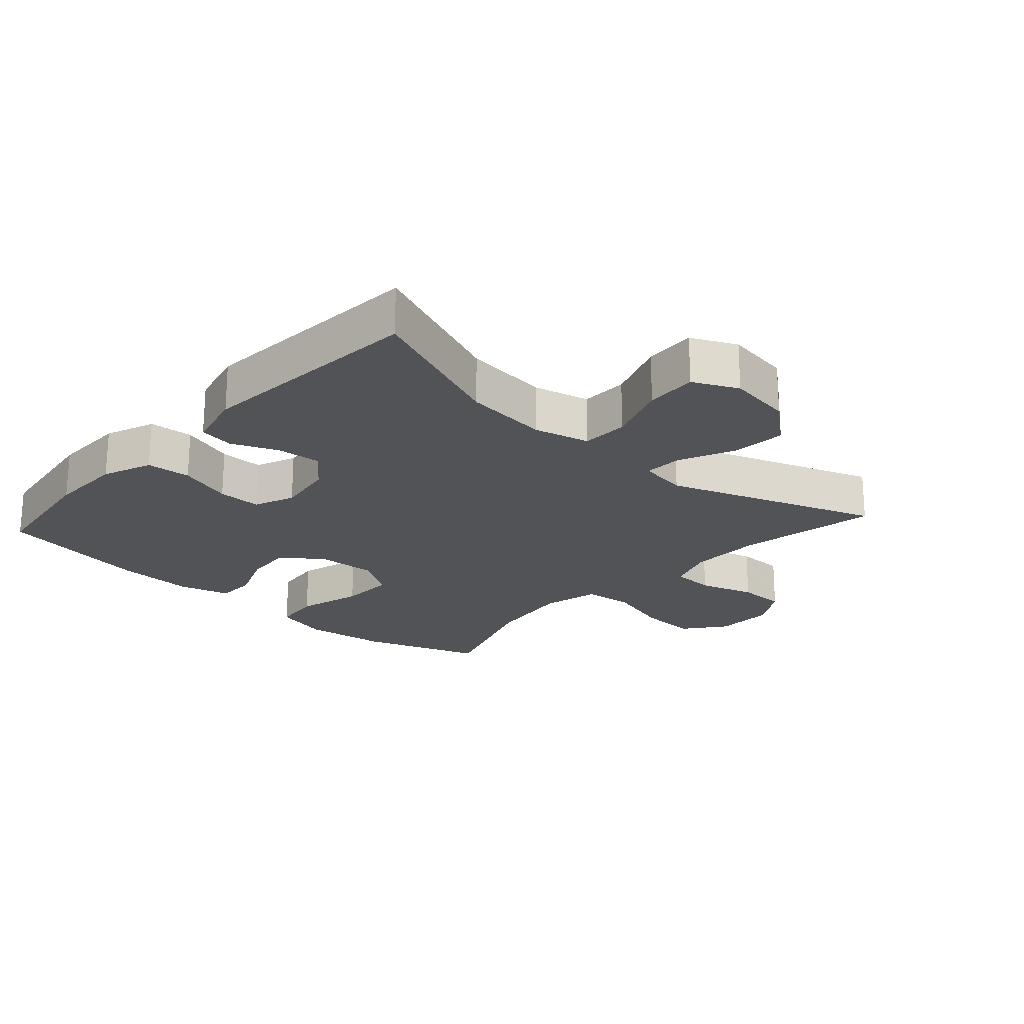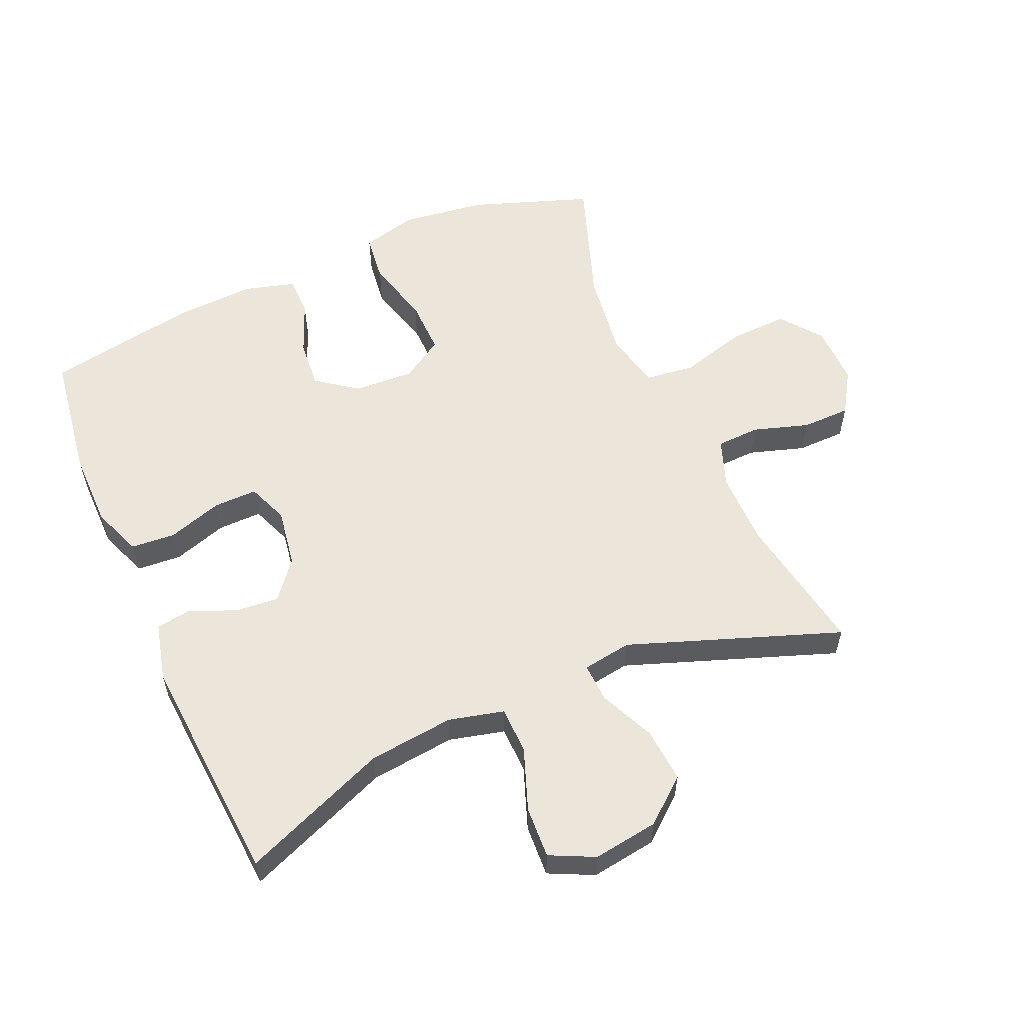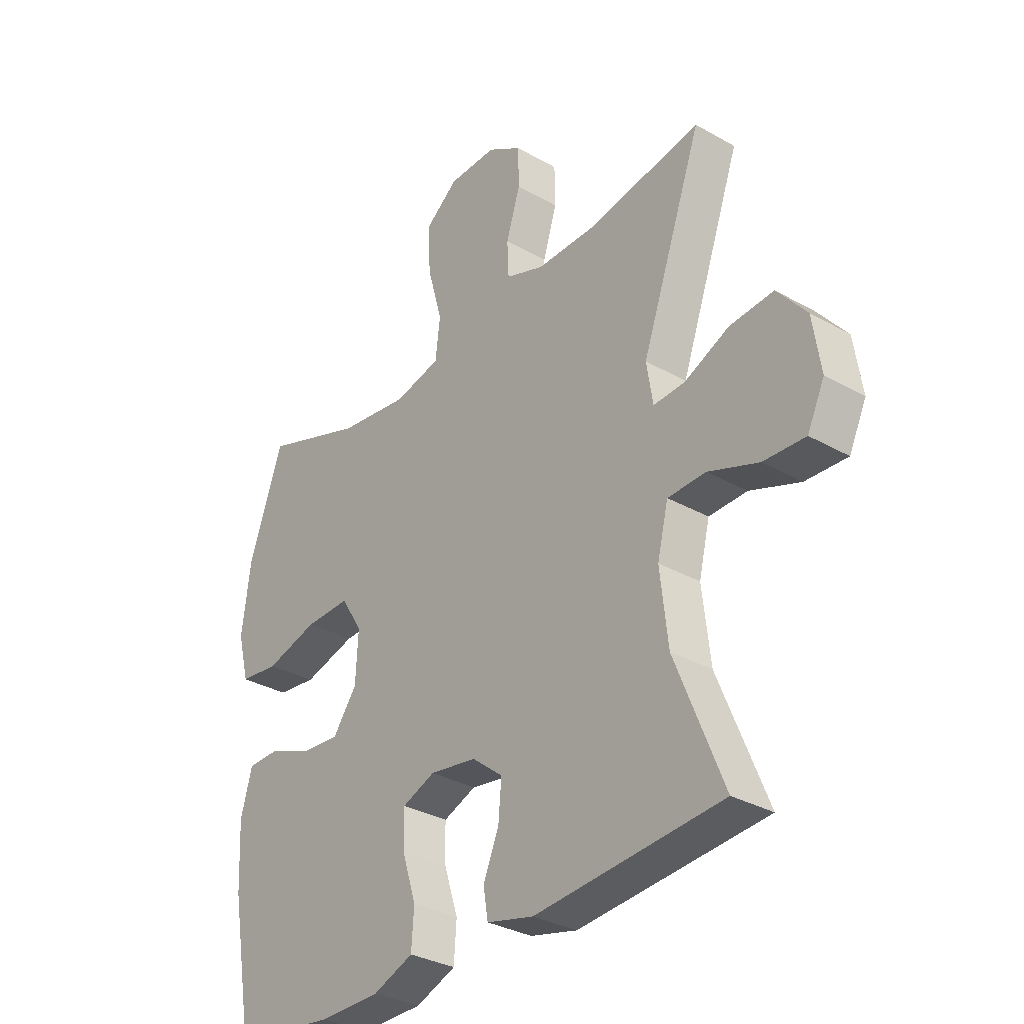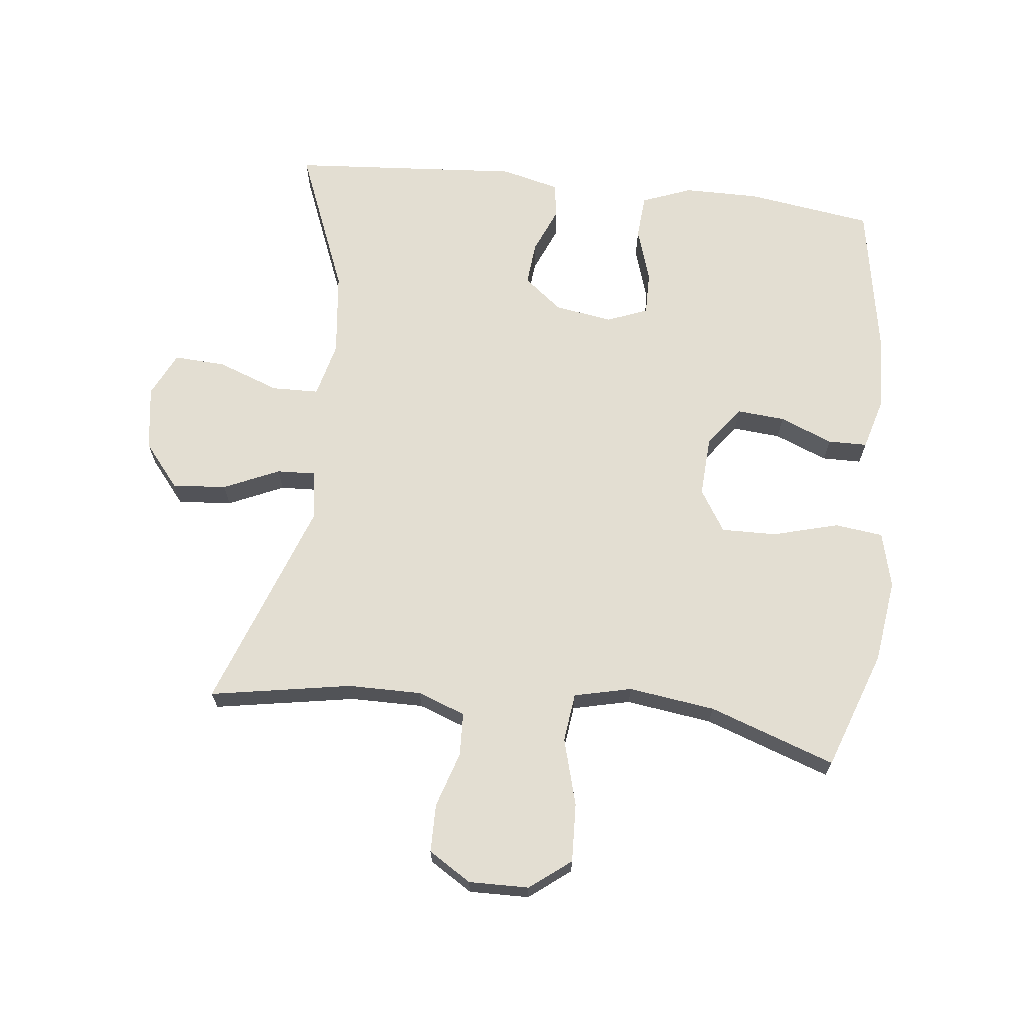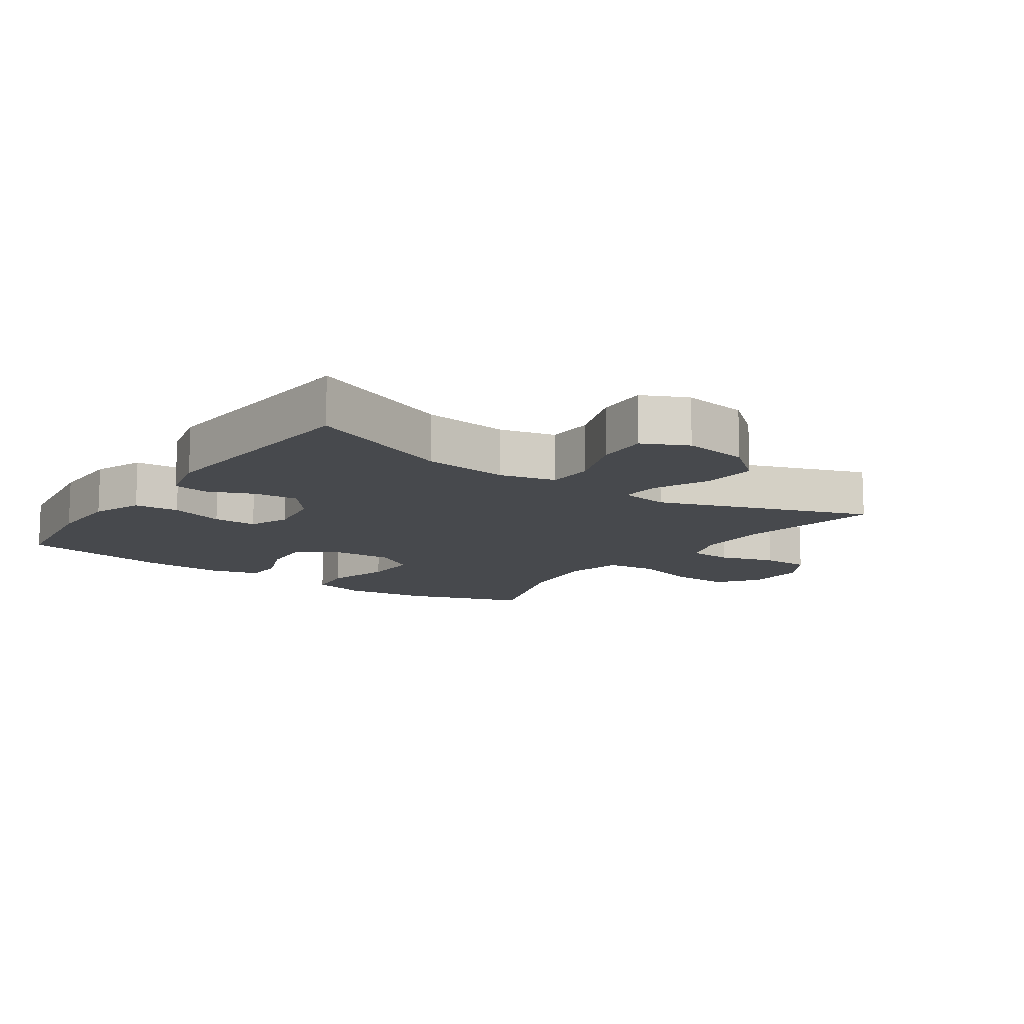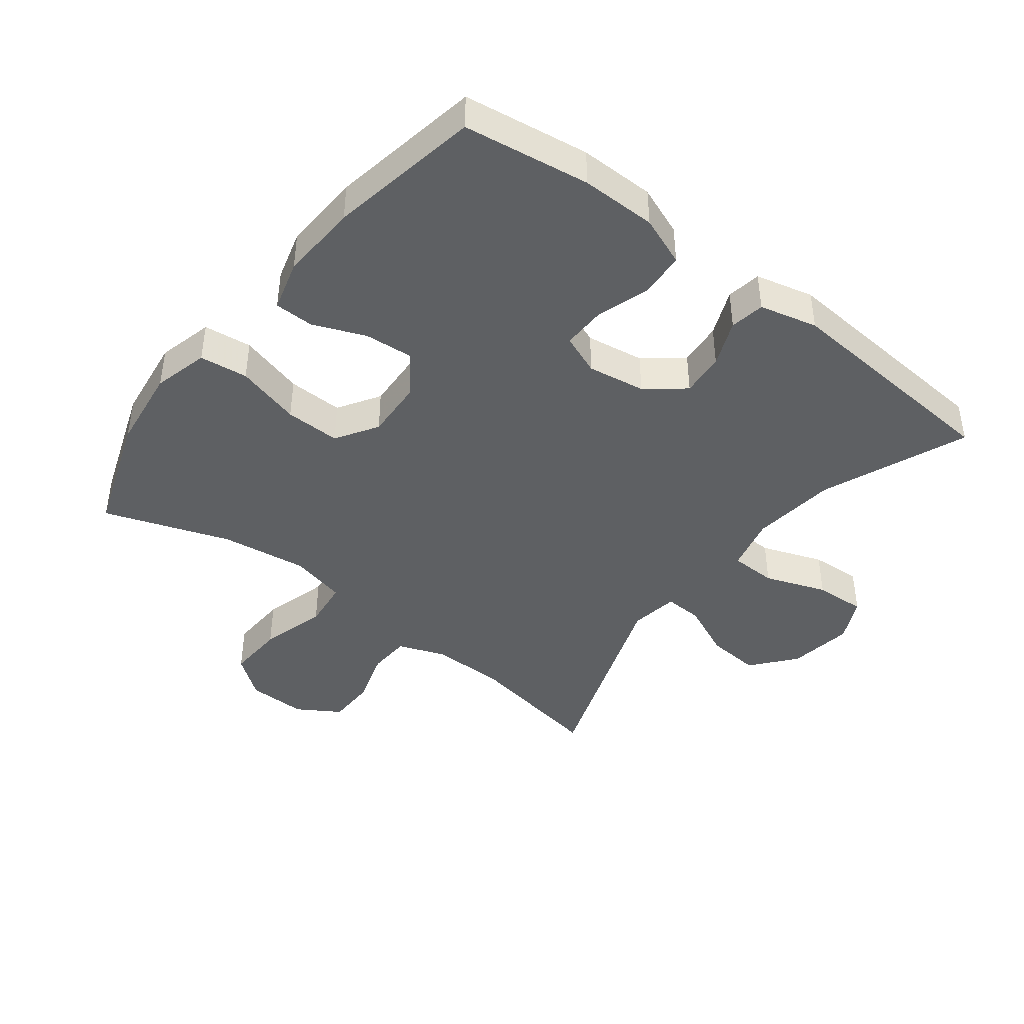
<metadata>
{"format":"obj","ext":"obj","renderer":"f3d","projection":"perspective","resolution":1024,"background":"white","views":[{"elev":-21.7,"azim":-132.1,"up":"+Y"},{"elev":57.4,"azim":-113.5,"up":"+Y"},{"elev":-32.2,"azim":-128.5,"up":"+Z"},{"elev":67.4,"azim":6.6,"up":"+Y"},{"elev":-12.2,"azim":-124.8,"up":"+Y"},{"elev":-42.6,"azim":142.3,"up":"+Y"}]}
</metadata>
<code>
v 0.5 0.07 0.5
v 0.565 0.07 0.315
v 0.582 0.07 0.185
v 0.56 0.07 0.099
v 0.485 0.07 0.09
v 0.384 0.07 0.118
v 0.298 0.07 0.12
v 0.257 0.07 0.055
v 0.262 0.07 -0.038
v 0.308 0.07 -0.101
v 0.383 0.07 -0.095
v 0.465 0.07 -0.062
v 0.526 0.07 -0.063
v 0.548 0.07 -0.142
v 0.542 0.07 -0.264
v 0.5 0.07 -0.5
v 0.304 0.07 -0.528
v 0.187 0.07 -0.527
v 0.11 0.07 -0.497
v 0.105 0.07 -0.428
v 0.132 0.07 -0.344
v 0.133 0.07 -0.276
v 0.07 0.07 -0.251
v -0.02 0.07 -0.265
v -0.079 0.07 -0.312
v -0.073 0.07 -0.38
v -0.043 0.07 -0.452
v -0.052 0.07 -0.506
v -0.142 0.07 -0.528
v -0.5 0.07 -0.5
v -0.408 0.07 -0.273
v -0.393 0.07 -0.141
v -0.414 0.07 -0.055
v -0.487 0.07 -0.053
v -0.583 0.07 -0.088
v -0.663 0.07 -0.092
v -0.696 0.07 -0.023
v -0.681 0.07 0.078
v -0.625 0.07 0.146
v -0.541 0.07 0.139
v -0.455 0.07 0.1
v -0.395 0.07 0.097
v -0.383 0.07 0.173
v -0.5 0.07 0.5
v -0.281 0.07 0.461
v -0.167 0.07 0.46
v -0.093 0.07 0.487
v -0.09 0.07 0.554
v -0.117 0.07 0.64
v -0.116 0.07 0.715
v -0.05 0.07 0.756
v 0.043 0.07 0.754
v 0.106 0.07 0.705
v 0.102 0.07 0.614
v 0.073 0.07 0.511
v 0.082 0.07 0.435
v 0.171 0.07 0.414
v 0.305 0.07 0.432
v 0.5 0 0.5
v 0.565 0 0.315
v 0.582 0 0.185
v 0.56 0 0.099
v 0.485 0 0.09
v 0.384 0 0.118
v 0.298 0 0.12
v 0.257 0 0.055
v 0.262 0 -0.038
v 0.308 0 -0.101
v 0.383 0 -0.095
v 0.465 0 -0.062
v 0.526 0 -0.063
v 0.548 0 -0.142
v 0.542 0 -0.264
v 0.5 0 -0.5
v 0.304 0 -0.528
v 0.187 0 -0.527
v 0.11 0 -0.497
v 0.105 0 -0.428
v 0.132 0 -0.344
v 0.133 0 -0.276
v 0.07 0 -0.251
v -0.02 0 -0.265
v -0.079 0 -0.312
v -0.073 0 -0.38
v -0.043 0 -0.452
v -0.052 0 -0.506
v -0.142 0 -0.528
v -0.5 0 -0.5
v -0.408 0 -0.273
v -0.393 0 -0.141
v -0.414 0 -0.055
v -0.487 0 -0.053
v -0.583 0 -0.088
v -0.663 0 -0.092
v -0.696 0 -0.023
v -0.681 0 0.078
v -0.625 0 0.146
v -0.541 0 0.139
v -0.455 0 0.1
v -0.395 0 0.097
v -0.383 0 0.173
v -0.5 0 0.5
v -0.281 0 0.461
v -0.167 0 0.46
v -0.093 0 0.487
v -0.09 0 0.554
v -0.117 0 0.64
v -0.116 0 0.715
v -0.05 0 0.756
v 0.043 0 0.754
v 0.106 0 0.705
v 0.102 0 0.614
v 0.073 0 0.511
v 0.082 0 0.435
v 0.171 0 0.414
v 0.305 0 0.432
f 53 54 55
f 52 53 55
f 51 52 55
f 50 51 55
f 49 50 55
f 48 49 55
f 47 48 55 56
f 46 47 56
f 45 46 56 57
f 43 44 45
f 42 43 45 57
f 39 40 41
f 38 39 41
f 37 38 41
f 36 37 41
f 35 36 41
f 34 35 41
f 33 34 41 42
f 42 57 58
f 33 42 58
f 32 33 58
f 29 30 31
f 28 29 31
f 27 28 31
f 26 27 31
f 25 26 31 32
f 19 20 21
f 18 19 21
f 17 18 21
f 16 17 21
f 15 16 21
f 14 15 21
f 13 14 21
f 12 13 21
f 11 12 21
f 10 11 21 22
f 9 10 22 23
f 4 5 6
f 3 4 6
f 2 3 6
f 1 2 6
f 58 1 6
f 58 6 7
f 58 7 8
f 32 58 8
f 25 32 8
f 24 25 8
f 8 9 23 24
f 113 112 111
f 113 111 110
f 113 110 109
f 113 109 108
f 113 108 107
f 113 107 106
f 114 113 106 105
f 114 105 104
f 115 114 104 103
f 103 102 101
f 115 103 101 100
f 99 98 97
f 99 97 96
f 99 96 95
f 99 95 94
f 99 94 93
f 99 93 92
f 100 99 92 91
f 116 115 100
f 116 100 91
f 116 91 90
f 89 88 87
f 89 87 86
f 89 86 85
f 89 85 84
f 90 89 84 83
f 79 78 77
f 79 77 76
f 79 76 75
f 79 75 74
f 79 74 73
f 79 73 72
f 79 72 71
f 79 71 70
f 79 70 69
f 80 79 69 68
f 81 80 68 67
f 64 63 62
f 64 62 61
f 64 61 60
f 64 60 59
f 64 59 116
f 65 64 116
f 66 65 116
f 66 116 90
f 66 90 83
f 66 83 82
f 82 81 67 66
f 1 59 60 2
f 2 60 61 3
f 3 61 62 4
f 4 62 63 5
f 5 63 64 6
f 6 64 65 7
f 7 65 66 8
f 8 66 67 9
f 9 67 68 10
f 10 68 69 11
f 11 69 70 12
f 12 70 71 13
f 13 71 72 14
f 14 72 73 15
f 15 73 74 16
f 16 74 75 17
f 17 75 76 18
f 18 76 77 19
f 19 77 78 20
f 20 78 79 21
f 21 79 80 22
f 22 80 81 23
f 23 81 82 24
f 24 82 83 25
f 25 83 84 26
f 26 84 85 27
f 27 85 86 28
f 28 86 87 29
f 29 87 88 30
f 30 88 89 31
f 31 89 90 32
f 32 90 91 33
f 33 91 92 34
f 34 92 93 35
f 35 93 94 36
f 36 94 95 37
f 37 95 96 38
f 38 96 97 39
f 39 97 98 40
f 40 98 99 41
f 41 99 100 42
f 42 100 101 43
f 43 101 102 44
f 44 102 103 45
f 45 103 104 46
f 46 104 105 47
f 47 105 106 48
f 48 106 107 49
f 49 107 108 50
f 50 108 109 51
f 51 109 110 52
f 52 110 111 53
f 53 111 112 54
f 54 112 113 55
f 55 113 114 56
f 56 114 115 57
f 57 115 116 58
f 58 116 59 1

</code>
